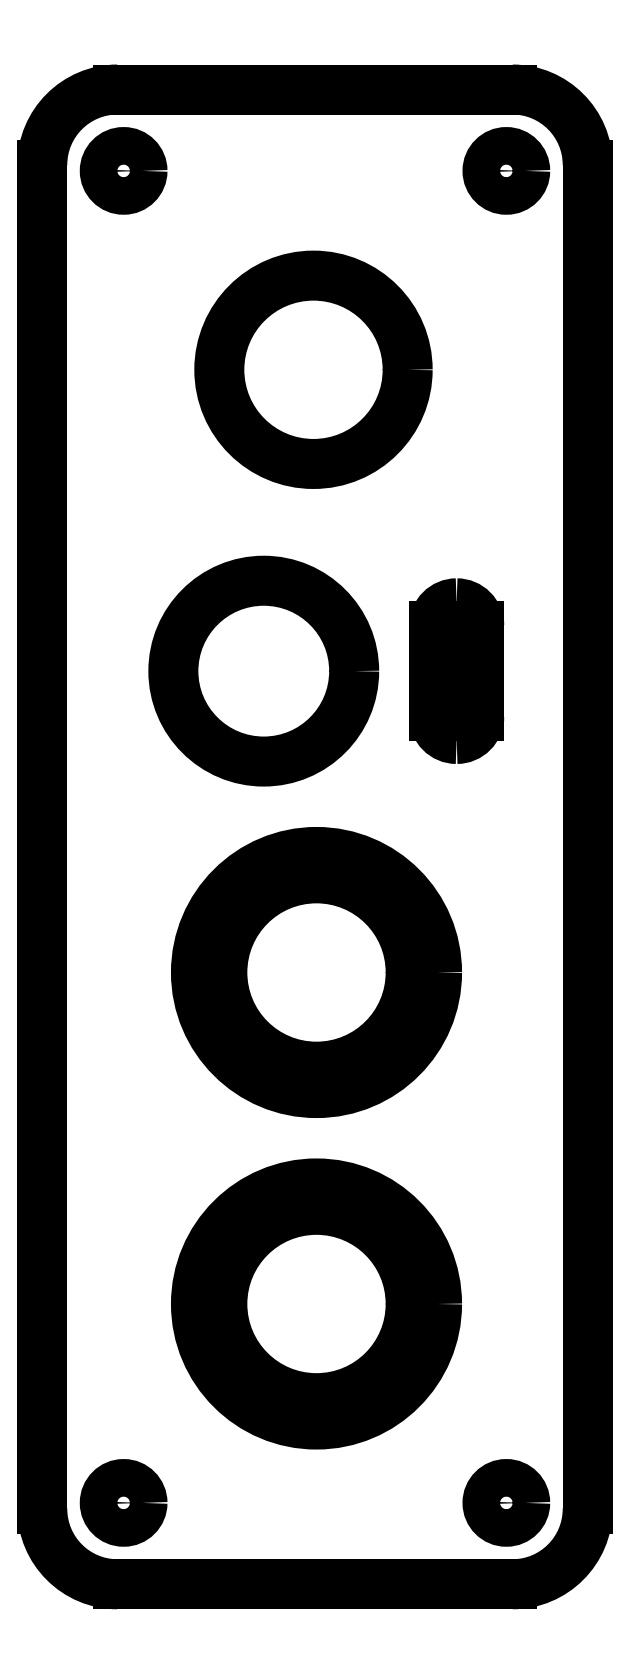
<metadata>
{"format":"dxf","ext":"dxf","renderer":"ezdxf+matplotlib","layout":"modelspace","background":"white","min_lineweight":24,"dpi":150}
</metadata>
<code>
0
SECTION
2
ENTITIES
0
CIRCLE
8
0
10
-91.3
20
49.4
30
0
40
6.25
0
CIRCLE
8
0
10
-91.1
20
9.4
30
0
40
6.25
0
CIRCLE
8
0
10
-91.1
20
-12.6
30
0
40
6.25
0
CIRCLE
8
0
10
-94.6
20
29.4
30
0
40
6
0
LINE
8
Layer1
10
-80.3
20
32.4
30
0
11
-80.3
21
26.4
31
0
0
LINE
8
Layer1
10
-83.3
20
32.4
30
0
11
-83.3
21
26.4
31
0
0
ARC
8
Layer1
10
-81.8
20
26.4
30
0
40
1.5
50
270
51
0
0
ARC
8
Layer1
10
-81.8
20
26.4
30
0
40
1.5
50
180
51
270
0
ARC
8
Layer1
10
-81.8
20
32.4
30
0
40
1.5
50
0
51
90
0
ARC
8
Layer1
10
-81.8
20
32.4
30
0
40
1.5
50
90
51
180
0
CIRCLE
8
Layer1
10
-91.1
20
9.4
30
0
40
8
0
CIRCLE
8
Layer1
10
-91.1
20
-12.6
30
0
40
8
0
LINE
8
Layer1
10
-109.3
20
-26.2
30
0
11
-109.3
21
63
31
0
0
LINE
8
Layer1
10
-73.1
20
-26.2
30
0
11
-73.1
21
63
31
0
0
LINE
8
Layer1
10
-104.3
20
68
30
0
11
-78.1
21
68
31
0
0
LINE
8
Layer1
10
-104.3
20
-31.2
30
0
11
-78.1
21
-31.2
31
0
0
ARC
8
Layer1
10
-78.1
20
63
30
0
40
5
50
0
51
90
0
ARC
8
Layer1
10
-78.1
20
-26.2
30
0
40
5
50
270
51
0
0
ARC
8
Layer1
10
-104.3
20
-26.2
30
0
40
5
50
180
51
270
0
ARC
8
Layer1
10
-104.3
20
63
30
0
40
5
50
90
51
180
0
CIRCLE
8
Layer1
10
-78.5
20
-25.8
30
0
40
1.25
0
CIRCLE
8
Layer1
10
-103.9
20
-25.8
30
0
40
1.25
0
CIRCLE
8
Layer1
10
-103.9
20
62.6
30
0
40
1.25
0
CIRCLE
8
Layer1
10
-78.5
20
62.6
30
0
40
1.25
0
ENDSEC
0
EOF

</code>
